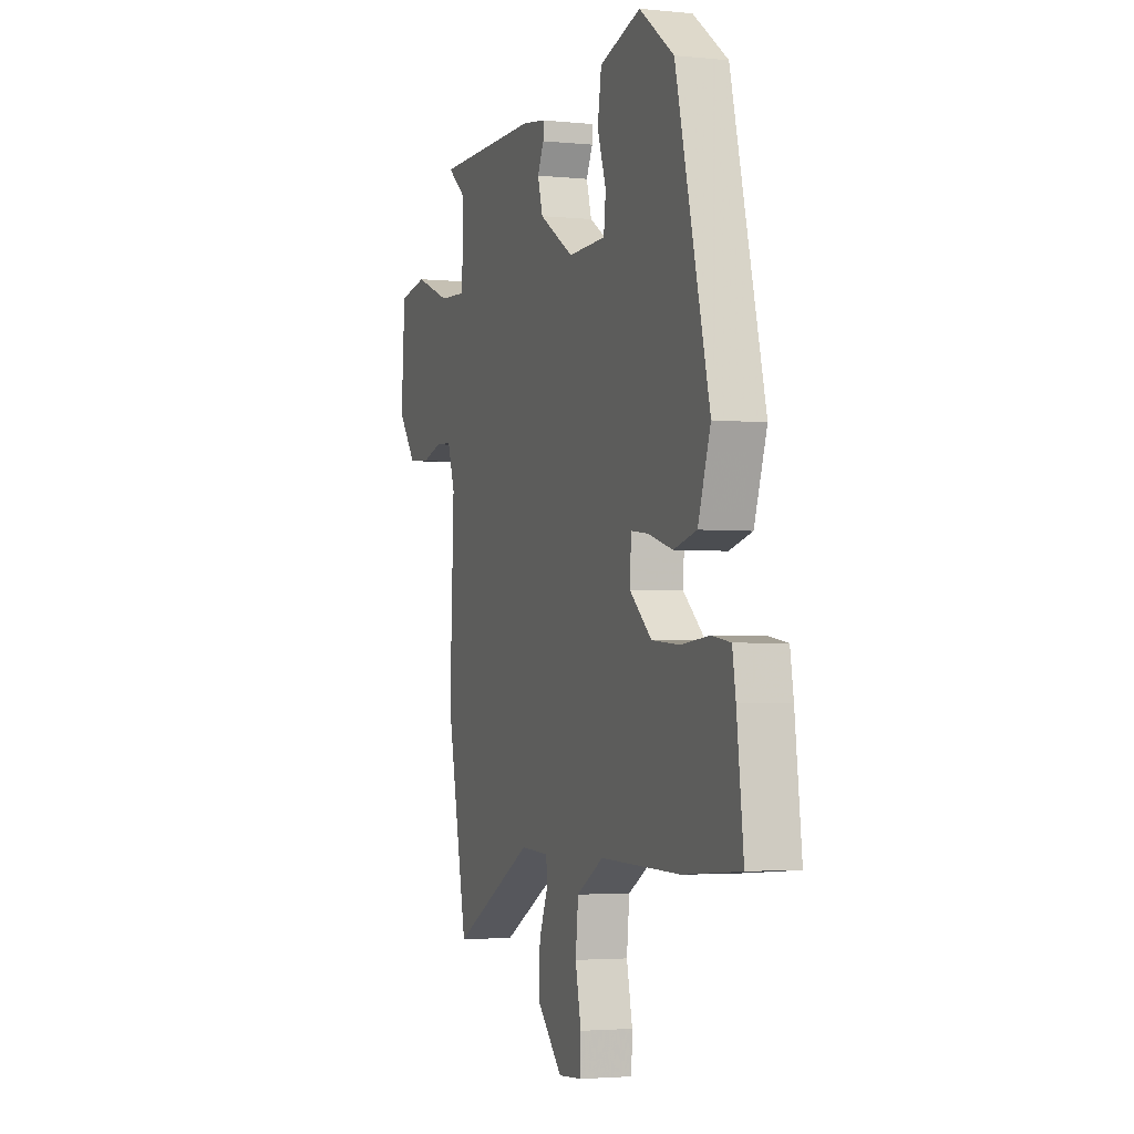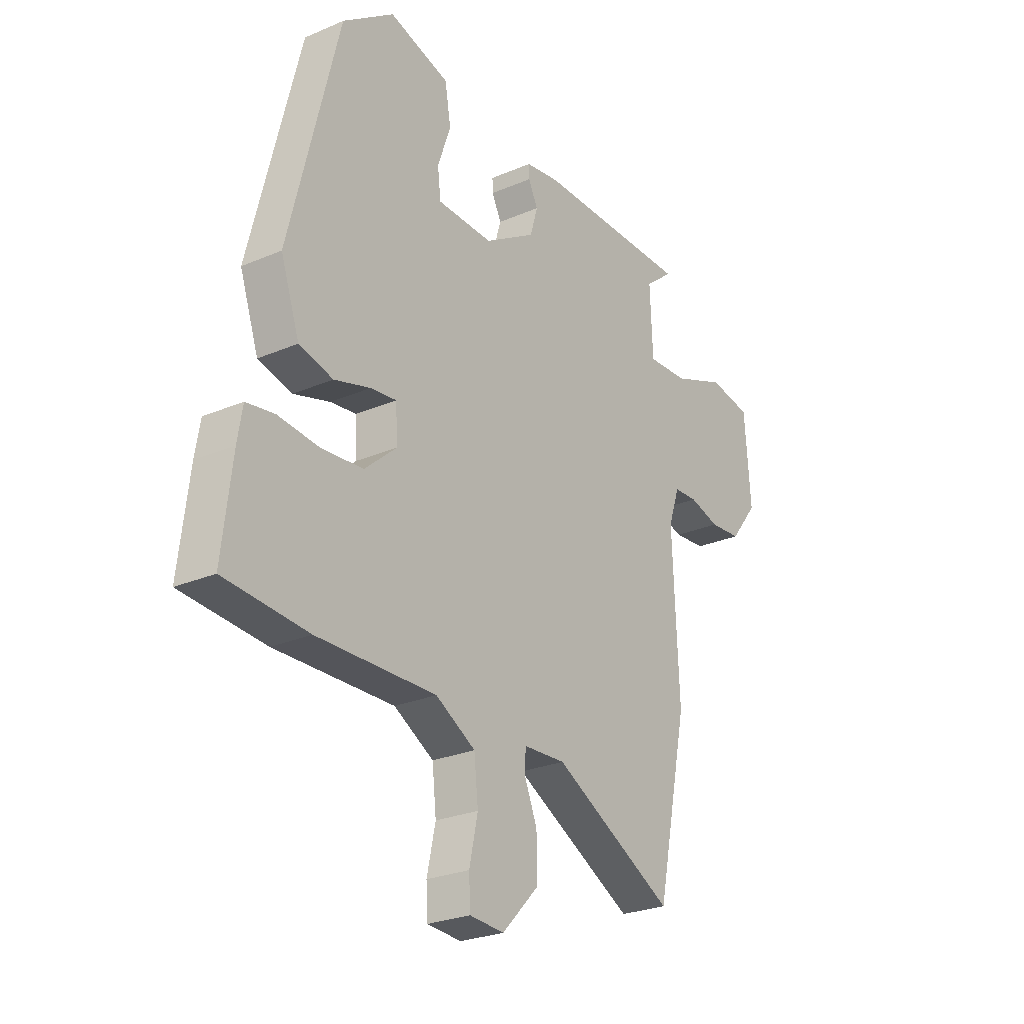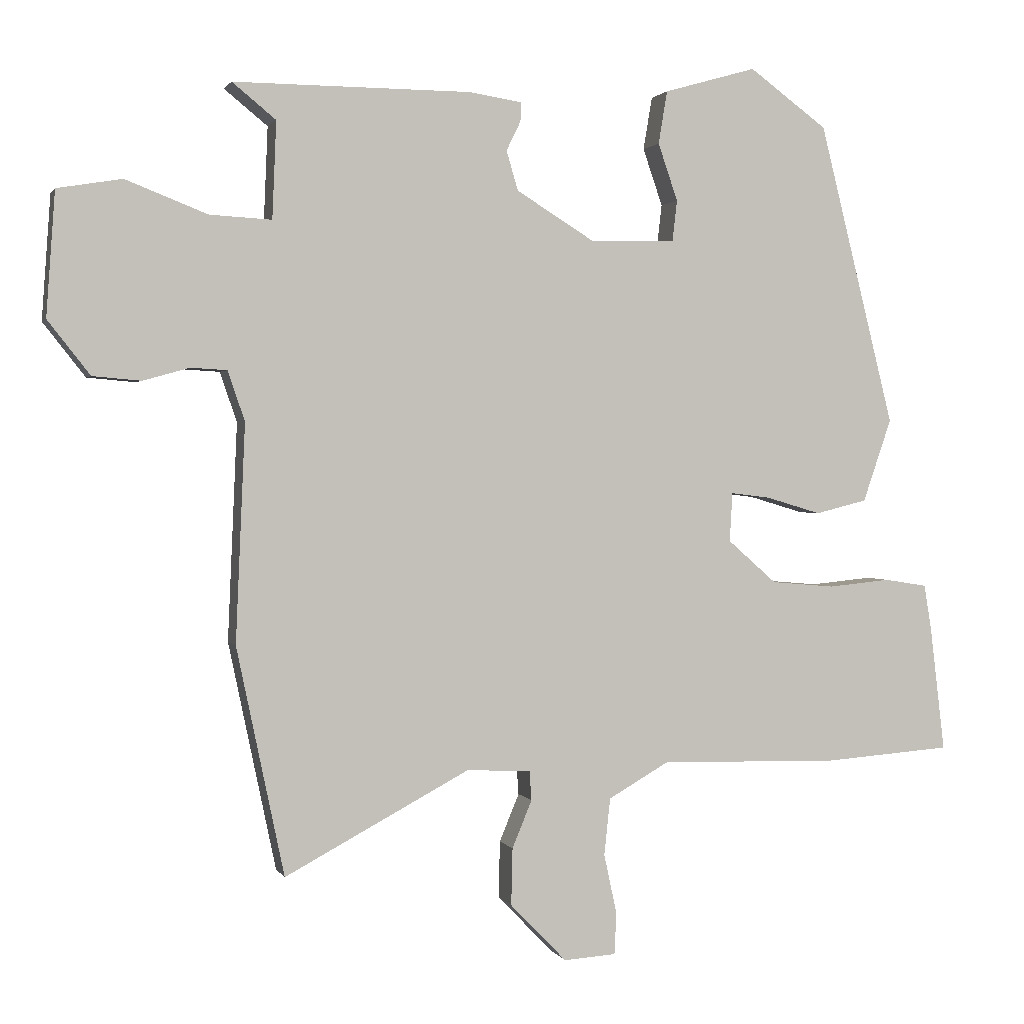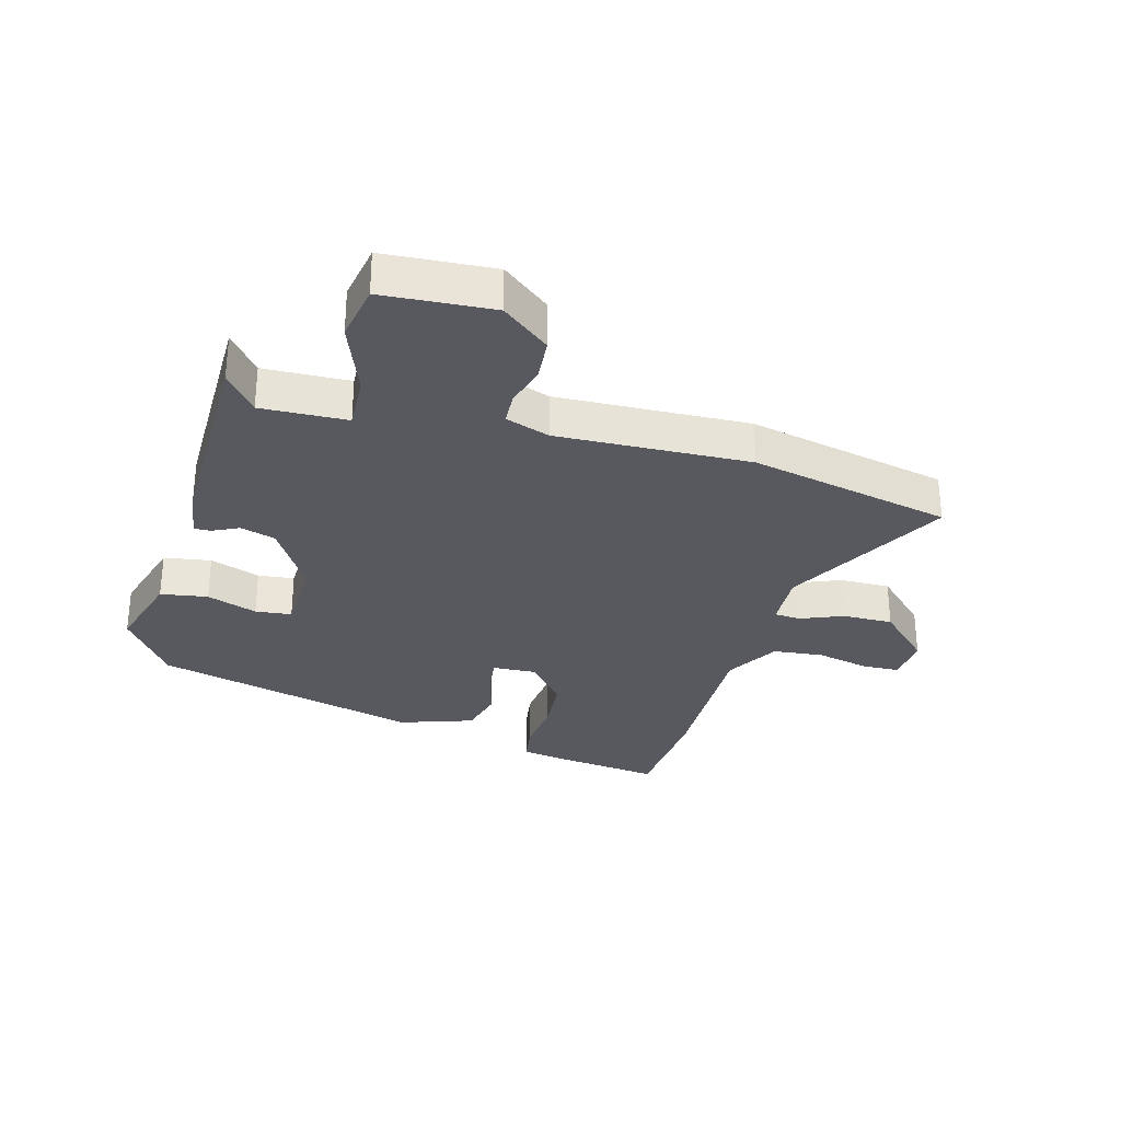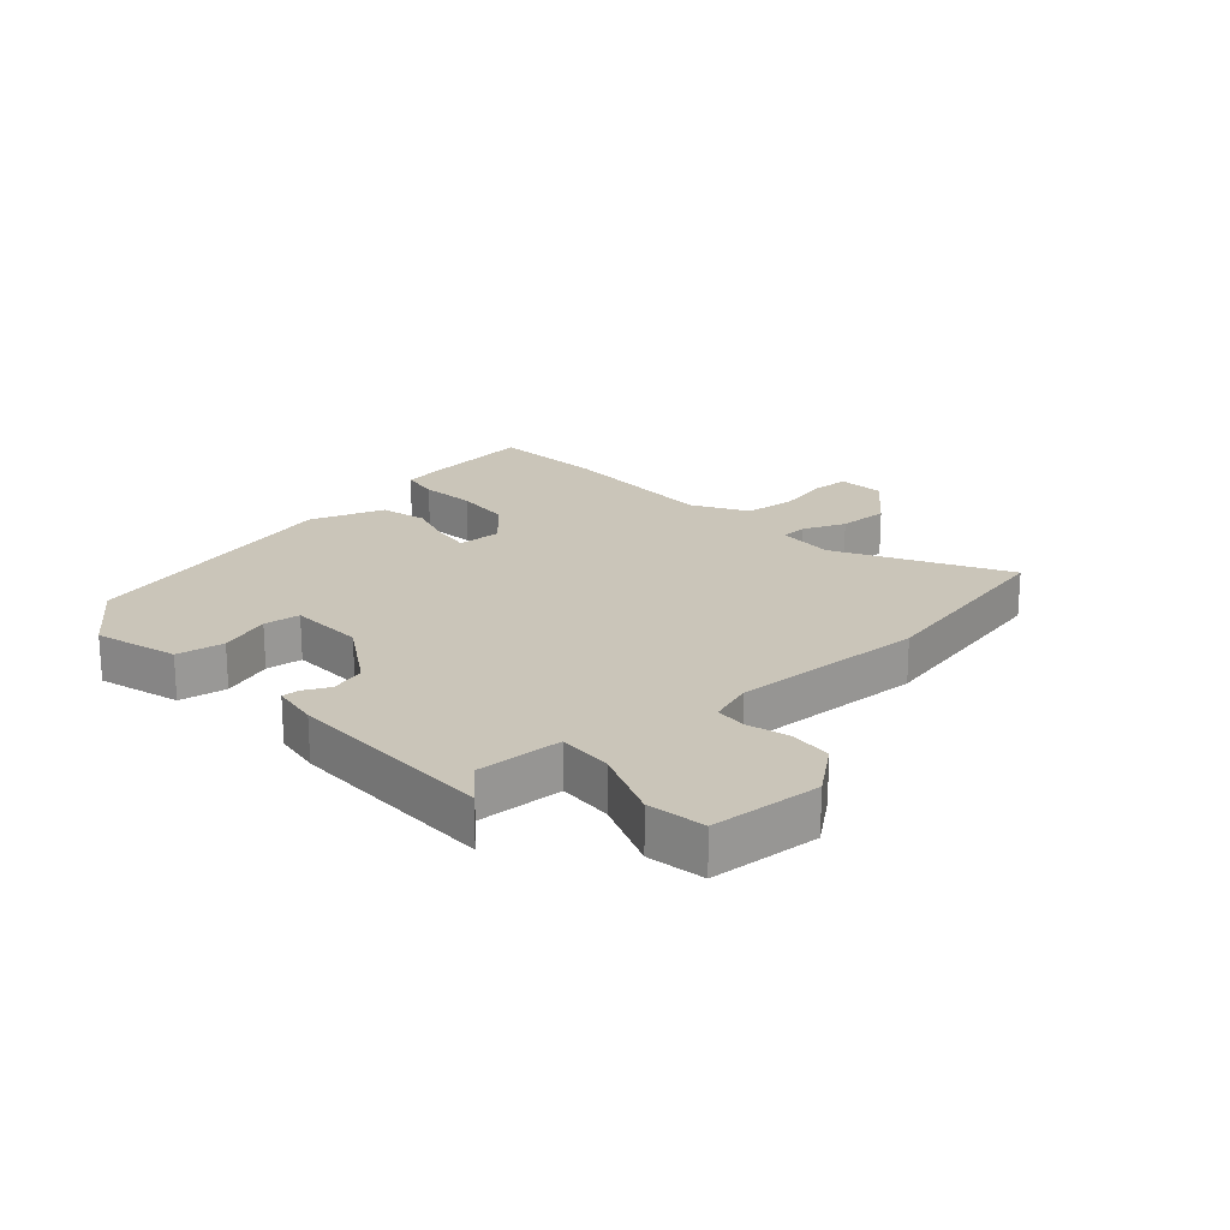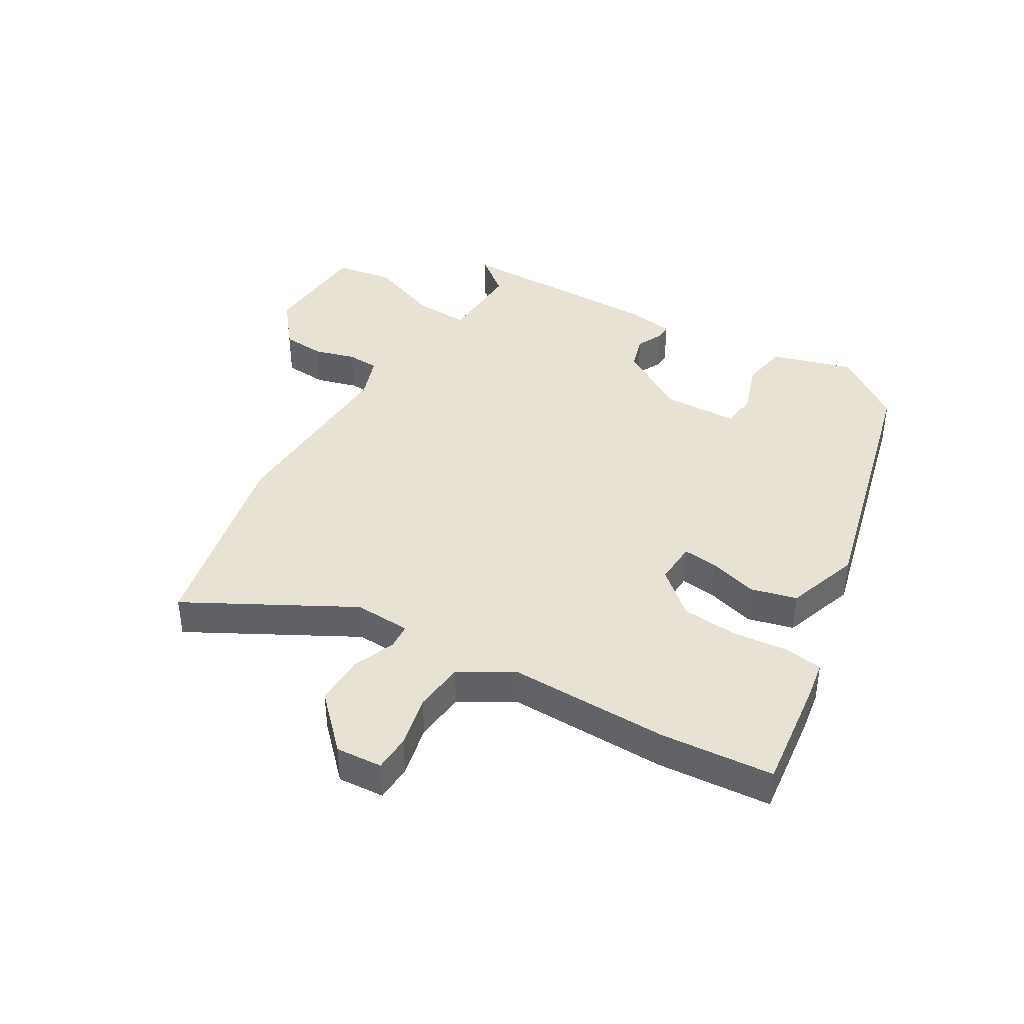
<metadata>
{"format":"obj","ext":"obj","renderer":"f3d","projection":"perspective","resolution":1024,"background":"white","views":[{"elev":-3.0,"azim":-109.4,"up":"+Z"},{"elev":-26.0,"azim":-55.7,"up":"+Z"},{"elev":1.3,"azim":164.3,"up":"+Z"},{"elev":-30.3,"azim":74.2,"up":"+Y"},{"elev":20.7,"azim":47.9,"up":"+Y"},{"elev":40.7,"azim":-149.7,"up":"+Y"}]}
</metadata>
<code>
v 0.543 0.07 0.487
v 0.479 0.07 0.435
v 0.485 0.07 0.293
v 0.576 0.07 0.298
v 0.696 0.07 0.345
v 0.791 0.07 0.329
v 0.804 0.07 0.147
v 0.742 0.07 0.068
v 0.671 0.07 0.062
v 0.603 0.07 0.081
v 0.55 0.07 0.078
v 0.525 0.07 0.005
v 0.539 0.07 -0.314
v 0.469 0.07 -0.649
v 0.197 0.07 -0.504
v 0.103 0.07 -0.509
v 0.1 0.07 -0.552
v 0.129 0.07 -0.622
v 0.131 0.07 -0.706
v 0.048 0.07 -0.792
v -0.029 0.07 -0.787
v -0.032 0.07 -0.726
v -0.013 0.07 -0.638
v -0.022 0.07 -0.554
v -0.111 0.07 -0.503
v -0.377 0.07 -0.509
v -0.564 0.07 -0.495
v -0.542 0.07 -0.311
v -0.531 0.07 -0.244
v -0.468 0.07 -0.234
v -0.377 0.07 -0.243
v -0.283 0.07 -0.235
v -0.211 0.07 -0.172
v -0.215 0.07 -0.1
v -0.273 0.07 -0.107
v -0.354 0.07 -0.131
v -0.43 0.07 -0.112
v -0.472 0.07 0.01
v -0.361 0.07 0.454
v -0.246 0.07 0.538
v -0.11 0.07 0.499
v -0.097 0.07 0.421
v -0.126 0.07 0.337
v -0.119 0.07 0.277
v 0.006 0.07 0.274
v 0.121 0.07 0.345
v 0.138 0.07 0.403
v 0.117 0.07 0.446
v 0.116 0.07 0.474
v 0.194 0.07 0.486
v 0.543 0 0.487
v 0.479 0 0.435
v 0.485 0 0.293
v 0.576 0 0.298
v 0.696 0 0.345
v 0.791 0 0.329
v 0.804 0 0.147
v 0.742 0 0.068
v 0.671 0 0.062
v 0.603 0 0.081
v 0.55 0 0.078
v 0.525 0 0.005
v 0.539 0 -0.314
v 0.469 0 -0.649
v 0.197 0 -0.504
v 0.103 0 -0.509
v 0.1 0 -0.552
v 0.129 0 -0.622
v 0.131 0 -0.706
v 0.048 0 -0.792
v -0.029 0 -0.787
v -0.032 0 -0.726
v -0.013 0 -0.638
v -0.022 0 -0.554
v -0.111 0 -0.503
v -0.377 0 -0.509
v -0.564 0 -0.495
v -0.542 0 -0.311
v -0.531 0 -0.244
v -0.468 0 -0.234
v -0.377 0 -0.243
v -0.283 0 -0.235
v -0.211 0 -0.172
v -0.215 0 -0.1
v -0.273 0 -0.107
v -0.354 0 -0.131
v -0.43 0 -0.112
v -0.472 0 0.01
v -0.361 0 0.454
v -0.246 0 0.538
v -0.11 0 0.499
v -0.097 0 0.421
v -0.126 0 0.337
v -0.119 0 0.277
v 0.006 0 0.274
v 0.121 0 0.345
v 0.138 0 0.403
v 0.117 0 0.446
v 0.116 0 0.474
v 0.194 0 0.486
f 50 1 2
f 49 50 2
f 48 49 2
f 47 48 2
f 46 47 2 3
f 45 46 3
f 41 42 43
f 40 41 43
f 39 40 43
f 38 39 43
f 37 38 43
f 36 37 43
f 35 36 43 44
f 34 35 44 45
f 29 30 31
f 28 29 31
f 27 28 31
f 26 27 31
f 25 26 31
f 24 25 31 32
f 21 22 23
f 20 21 23
f 19 20 23
f 18 19 23
f 17 18 23
f 16 17 23 24
f 12 13 14 15
f 11 12 15 16
f 8 9 10
f 7 8 10
f 6 7 10
f 5 6 10
f 4 5 10
f 3 4 10 11
f 11 16 24
f 3 11 24
f 45 3 24
f 34 45 24
f 33 34 24
f 24 32 33
f 52 51 100
f 52 100 99
f 52 99 98
f 52 98 97
f 53 52 97 96
f 53 96 95
f 93 92 91
f 93 91 90
f 93 90 89
f 93 89 88
f 93 88 87
f 93 87 86
f 94 93 86 85
f 95 94 85 84
f 81 80 79
f 81 79 78
f 81 78 77
f 81 77 76
f 81 76 75
f 82 81 75 74
f 73 72 71
f 73 71 70
f 73 70 69
f 73 69 68
f 73 68 67
f 74 73 67 66
f 65 64 63 62
f 66 65 62 61
f 60 59 58
f 60 58 57
f 60 57 56
f 60 56 55
f 60 55 54
f 61 60 54 53
f 74 66 61
f 74 61 53
f 74 53 95
f 74 95 84
f 74 84 83
f 83 82 74
f 1 51 52 2
f 2 52 53 3
f 3 53 54 4
f 4 54 55 5
f 5 55 56 6
f 6 56 57 7
f 7 57 58 8
f 8 58 59 9
f 9 59 60 10
f 10 60 61 11
f 11 61 62 12
f 12 62 63 13
f 13 63 64 14
f 14 64 65 15
f 15 65 66 16
f 16 66 67 17
f 17 67 68 18
f 18 68 69 19
f 19 69 70 20
f 20 70 71 21
f 21 71 72 22
f 22 72 73 23
f 23 73 74 24
f 24 74 75 25
f 25 75 76 26
f 26 76 77 27
f 27 77 78 28
f 28 78 79 29
f 29 79 80 30
f 30 80 81 31
f 31 81 82 32
f 32 82 83 33
f 33 83 84 34
f 34 84 85 35
f 35 85 86 36
f 36 86 87 37
f 37 87 88 38
f 38 88 89 39
f 39 89 90 40
f 40 90 91 41
f 41 91 92 42
f 42 92 93 43
f 43 93 94 44
f 44 94 95 45
f 45 95 96 46
f 46 96 97 47
f 47 97 98 48
f 48 98 99 49
f 49 99 100 50
f 50 100 51 1

</code>
